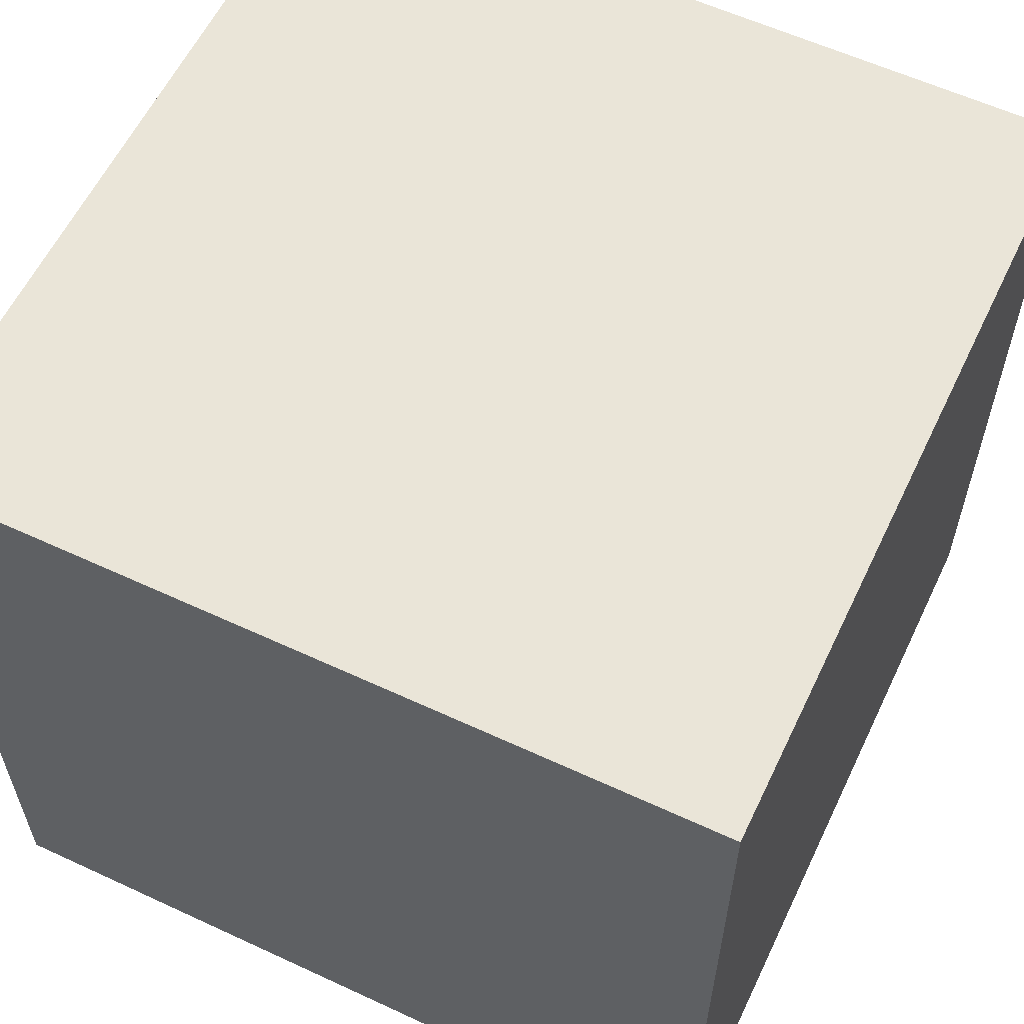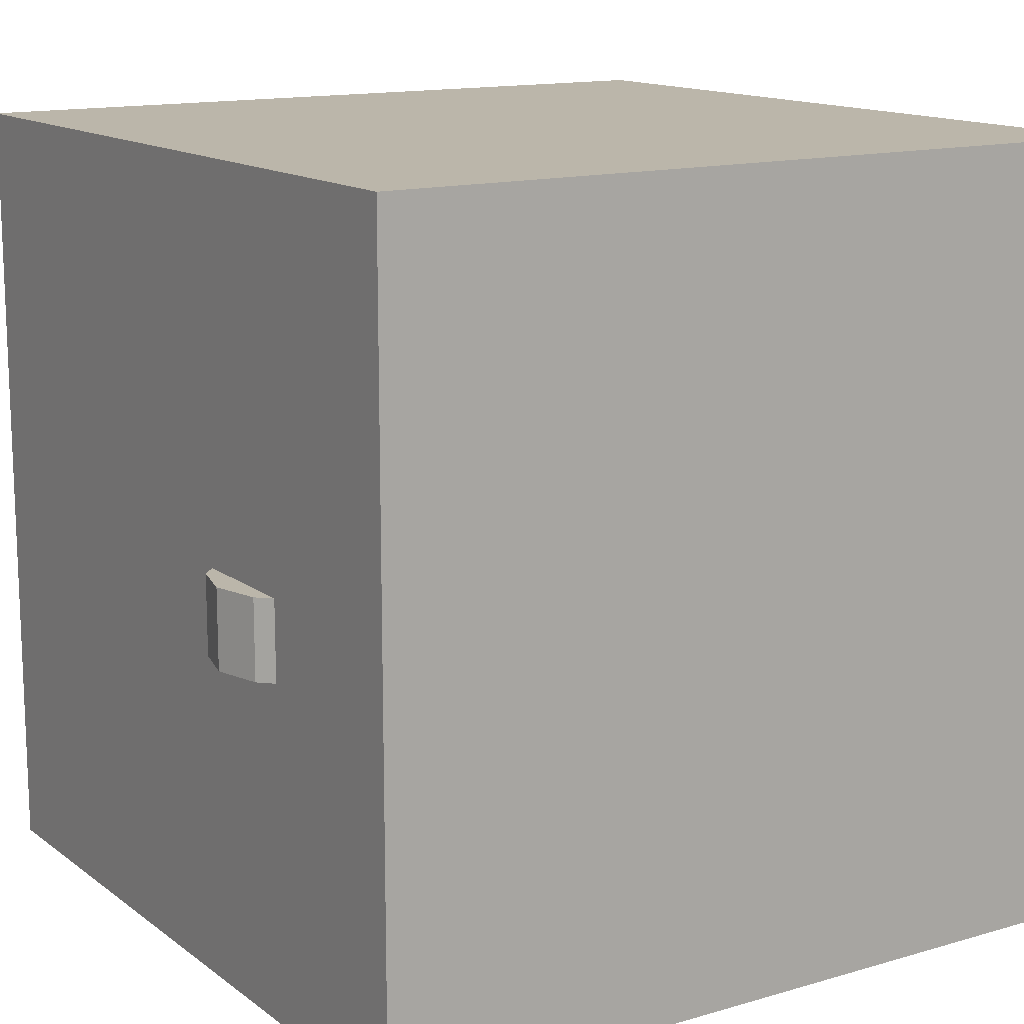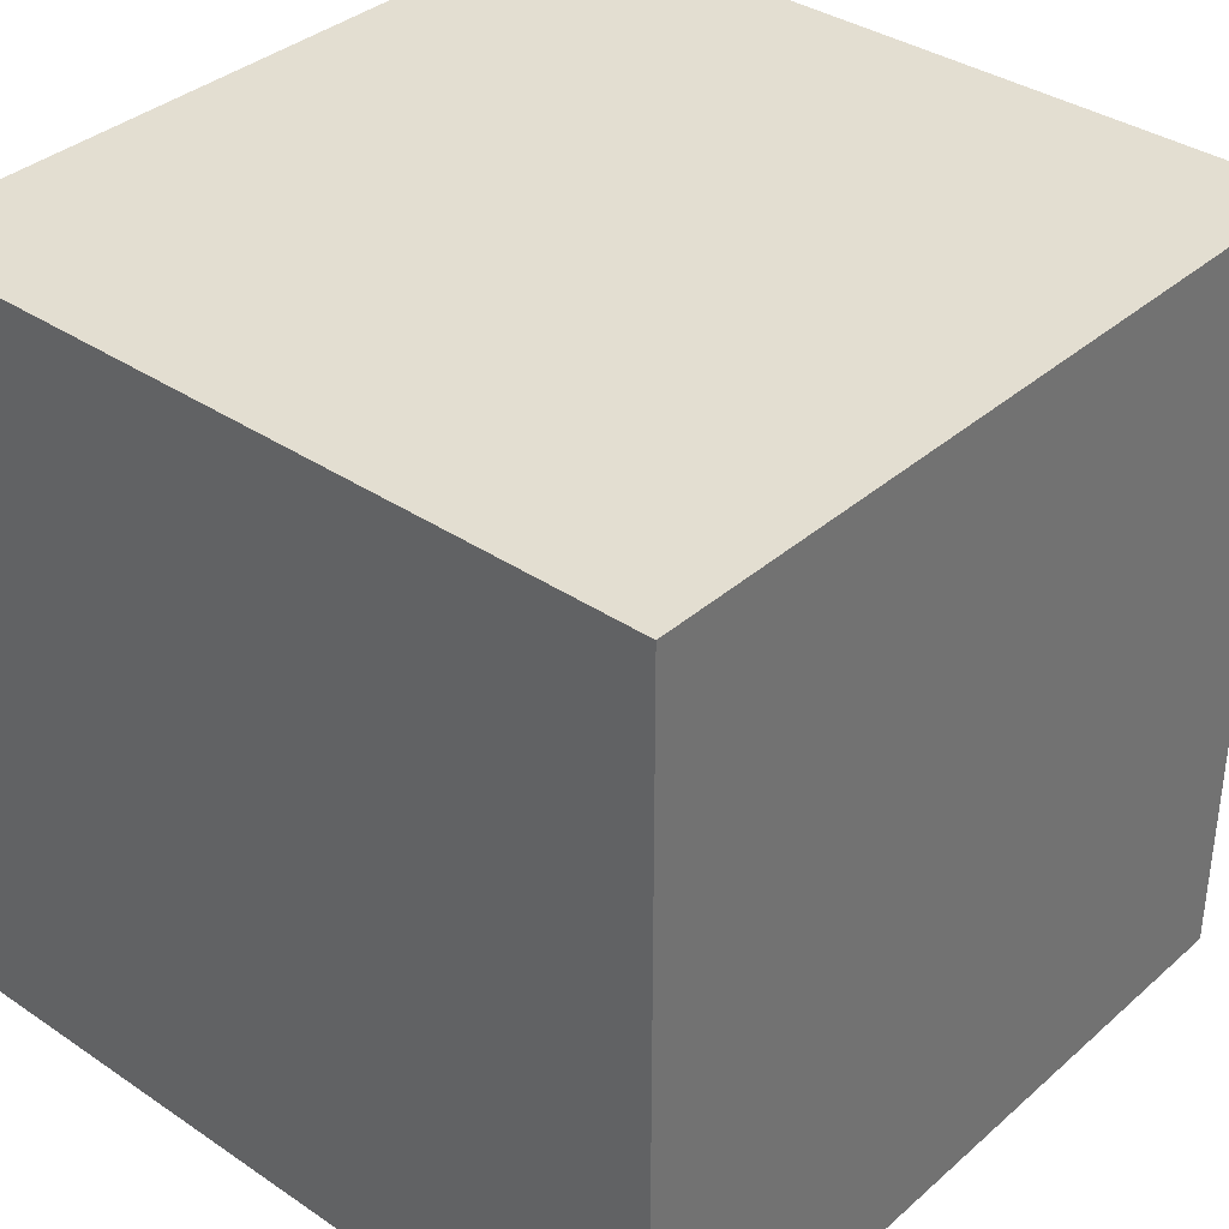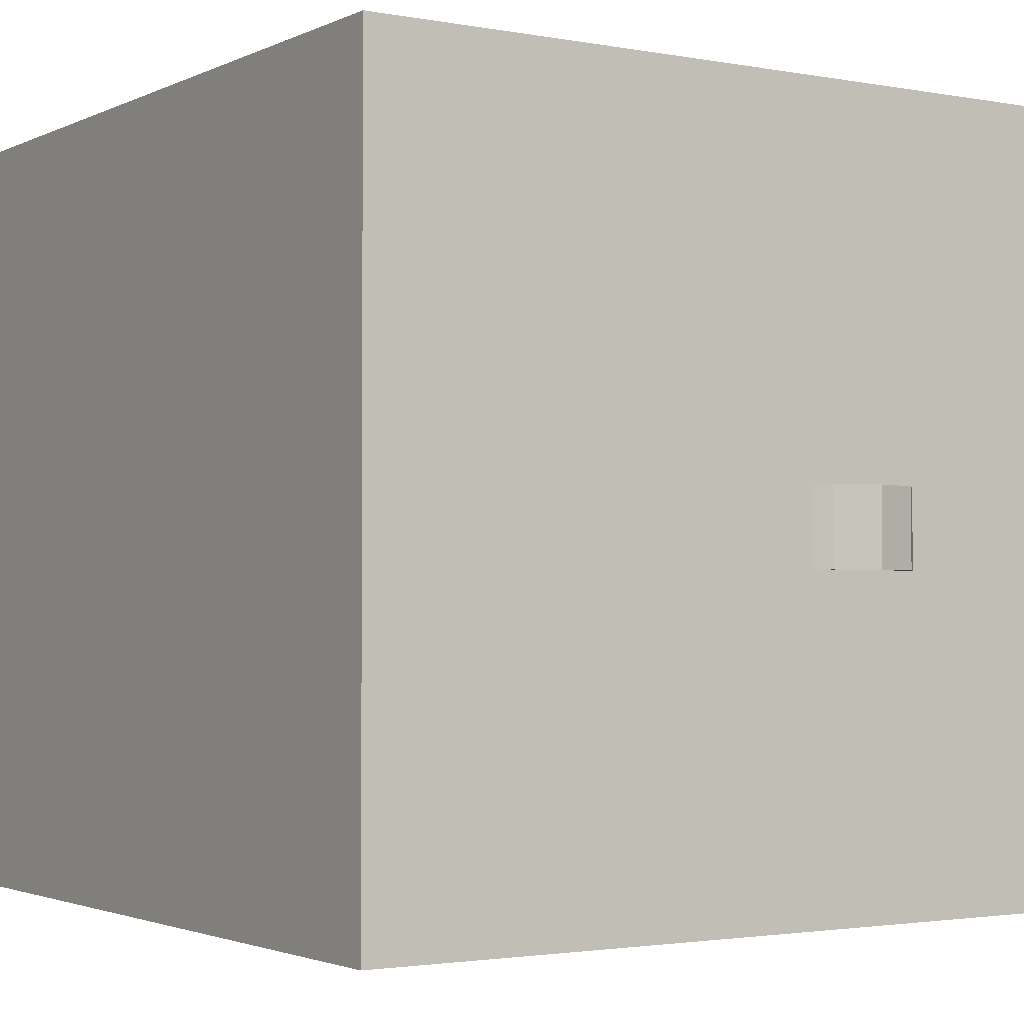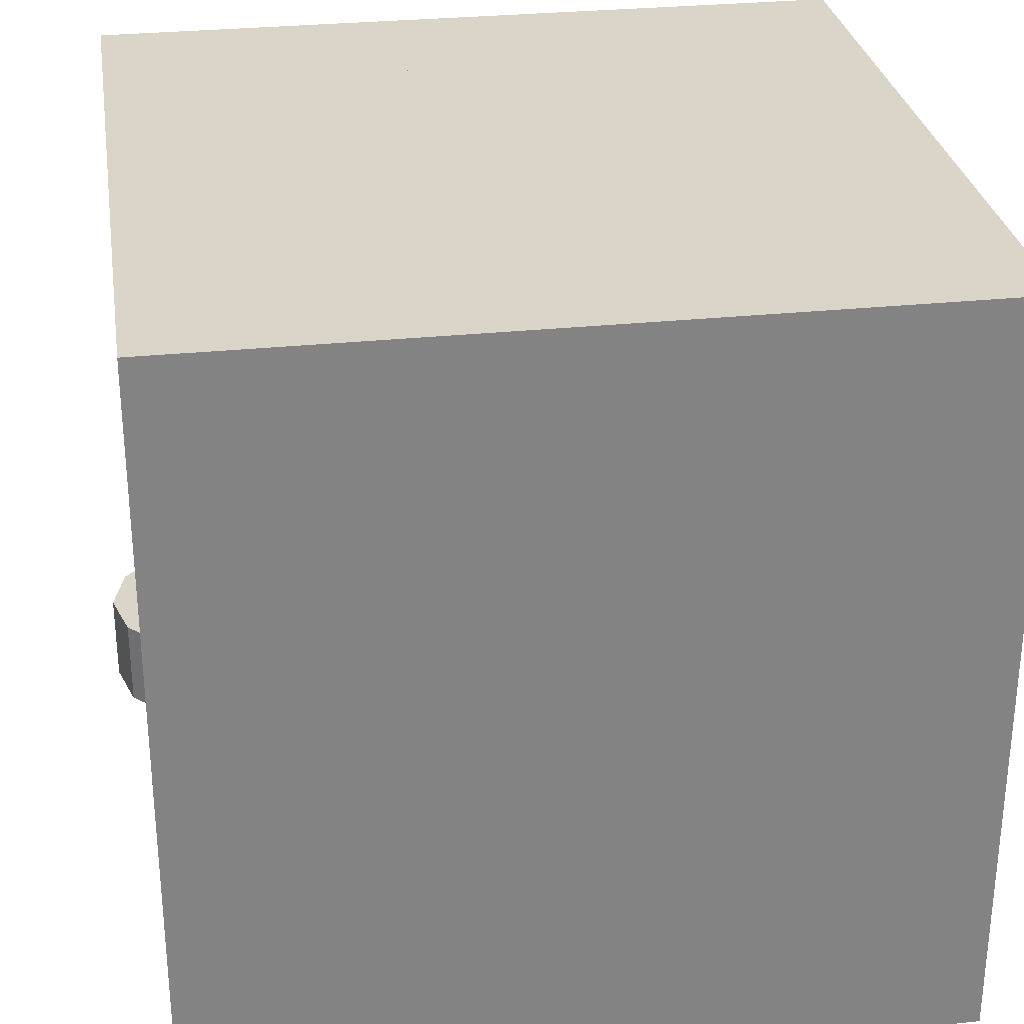
<metadata>
{"format":"obj","ext":"obj","renderer":"f3d","projection":"perspective","resolution":1024,"background":"white","views":[{"elev":59.3,"azim":115.5,"up":"+Z"},{"elev":14.0,"azim":-32.8,"up":"+Z"},{"elev":36.2,"azim":131.4,"up":"+Z"},{"elev":-2.2,"azim":-123.0,"up":"+Z"},{"elev":29.4,"azim":-8.8,"up":"+Z"}]}
</metadata>
<code>
o HeatLED
v -0.1015 0.3887 0.08631
v -0.09509 0.4127 0.08631
v -0.1015 0.3887 0.106
v -0.09509 0.4127 0.106
f 2 1 3
f 4 2 3
o PowerLED
v -0.1015 0.3887 0.05246
v -0.09509 0.4127 0.05246
v -0.1015 0.3887 0.07216
v -0.09509 0.4127 0.07216
f 6 5 7
f 8 6 7
o BurnerC
v -0.2615 -0.05296 -0
v -0.3279 -0.05296 -0
v -0.2615 -0.05654 0.018
v -0.3279 -0.05654 0.018
v -0.2615 -0.06674 0.03326
v -0.3279 -0.06674 0.03326
v -0.2615 -0.082 0.04346
v -0.3279 -0.082 0.04346
v -0.2615 -0.1 0.04704
v -0.3279 -0.1 0.04704
v -0.2615 -0.118 0.04346
v -0.3279 -0.118 0.04346
v -0.2615 -0.1333 0.03326
v -0.3279 -0.1333 0.03326
v -0.2615 -0.1435 0.018
v -0.3279 -0.1435 0.018
v -0.2615 -0.147 -0
v -0.3279 -0.147 -0
v -0.2615 -0.1435 -0.018
v -0.3279 -0.1435 -0.018
v -0.2615 -0.1333 -0.03326
v -0.3279 -0.1333 -0.03326
v -0.2615 -0.118 -0.04346
v -0.3279 -0.118 -0.04346
v -0.2615 -0.1 -0.04704
v -0.3279 -0.1 -0.04704
v -0.2615 -0.082 -0.04346
v -0.3279 -0.082 -0.04346
v -0.2615 -0.06674 -0.03326
v -0.3279 -0.06674 -0.03326
v -0.2615 -0.05654 -0.018
v -0.3279 -0.05654 -0.018
v -0.3279 -0.1763 -0.1
v -0.3279 0.02365 -0.1
v -0.3279 -0.1763 0.1
v -0.3279 0.02365 0.1
v -0.4524 -0.1763 -0.1
v -0.477 -0.06386 -0.1
v -0.4524 -0.1763 0.1
v -0.477 -0.06386 0.1
v -0.2934 -0.1811 -0.08053
v -0.2934 -0.1811 0.01947
v -0.3095 -0.2411 -0.08053
v -0.3095 -0.2411 0.01947
v -0.3534 -0.285 -0.08053
v -0.3534 -0.285 0.01947
v -0.4134 -0.3011 -0.08053
v -0.4134 -0.3011 0.01947
v -0.4734 -0.285 -0.08053
v -0.4734 -0.285 0.01947
v -0.5173 -0.2411 -0.08053
v -0.5173 -0.2411 0.01947
v -0.5334 -0.1811 -0.08053
v -0.5334 -0.1811 0.01947
v -0.5173 -0.1211 -0.08053
v -0.5173 -0.1211 0.01947
v -0.4734 -0.07719 -0.08053
v -0.4734 -0.07719 0.01947
v -0.4134 -0.06111 -0.08053
v -0.4134 -0.06111 0.01947
v -0.3534 -0.07719 -0.08053
v -0.3534 -0.07719 0.01947
v -0.3095 -0.1211 -0.08053
v -0.3095 -0.1211 0.01947
f 10 12 11
f 12 14 13
f 14 16 15
f 16 18 17
f 18 20 19
f 20 22 21
f 22 24 23
f 24 26 25
f 26 28 27
f 28 30 29
f 29 30 32
f 32 34 33
f 34 36 35
f 35 36 38
f 30 22 14
f 40 10 9
f 38 40 39
f 23 35 39
f 41 43 47
f 44 43 41
f 44 42 46
f 48 47 43
f 46 42 41
f 45 47 48
f 50 52 51
f 52 54 53
f 54 56 55
f 56 58 57
f 58 60 59
f 59 60 62
f 61 62 64
f 63 64 66
f 66 68 67
f 68 70 69
f 70 62 50
f 72 50 49
f 70 72 71
f 59 63 71
f 9 10 11
f 11 12 13
f 13 14 15
f 15 16 17
f 17 18 19
f 19 20 21
f 21 22 23
f 23 24 25
f 25 26 27
f 27 28 29
f 31 29 32
f 31 32 33
f 33 34 35
f 37 35 38
f 14 12 38
f 10 40 38
f 38 36 34
f 34 32 30
f 30 28 26
f 26 24 30
f 22 20 18
f 18 16 14
f 12 10 38
f 38 34 30
f 30 24 22
f 22 18 14
f 14 38 30
f 39 40 9
f 37 38 39
f 39 9 11
f 11 13 39
f 15 17 19
f 19 21 23
f 23 25 27
f 27 29 31
f 31 33 35
f 35 37 39
f 39 13 15
f 15 19 23
f 23 27 31
f 31 35 23
f 39 15 23
f 45 41 47
f 42 44 41
f 48 44 46
f 44 48 43
f 45 46 41
f 46 45 48
f 49 50 51
f 51 52 53
f 53 54 55
f 55 56 57
f 57 58 59
f 61 59 62
f 63 61 64
f 65 63 66
f 65 66 67
f 67 68 69
f 54 52 50
f 50 72 70
f 70 68 66
f 66 64 62
f 62 60 54
f 58 56 54
f 54 50 62
f 70 66 62
f 60 58 54
f 71 72 49
f 69 70 71
f 71 49 55
f 51 53 55
f 55 57 59
f 59 61 63
f 63 65 71
f 67 69 71
f 49 51 55
f 55 59 71
f 65 67 71
o BurnerB
v -0.22 -0.05296 -0
v -0.34 -0.05296 -0
v -0.22 -0.05654 0.018
v -0.34 -0.05654 0.018
v -0.22 -0.06674 0.03326
v -0.34 -0.06674 0.03326
v -0.22 -0.082 0.04346
v -0.34 -0.082 0.04346
v -0.22 -0.1 0.04704
v -0.34 -0.1 0.04704
v -0.22 -0.118 0.04346
v -0.34 -0.118 0.04346
v -0.22 -0.1333 0.03326
v -0.34 -0.1333 0.03326
v -0.22 -0.1435 0.018
v -0.34 -0.1435 0.018
v -0.22 -0.147 -0
v -0.34 -0.147 -0
v -0.22 -0.1435 -0.018
v -0.34 -0.1435 -0.018
v -0.22 -0.1333 -0.03326
v -0.34 -0.1333 -0.03326
v -0.22 -0.118 -0.04346
v -0.34 -0.118 -0.04346
v -0.22 -0.1 -0.04704
v -0.34 -0.1 -0.04704
v -0.22 -0.082 -0.04346
v -0.34 -0.082 -0.04346
v -0.22 -0.06674 -0.03326
v -0.34 -0.06674 -0.03326
v -0.22 -0.05654 -0.018
v -0.34 -0.05654 -0.018
v -0.34 -0.2763 -0.1
v -0.34 0.02365 -0.1
v -0.34 -0.2763 0.1
v -0.34 0.02365 0.1
v -0.5 -0.1408 -0.1
v -0.4644 -0.2763 -0.1
v -0.5 -0.1119 -0.1
v -0.3644 0.02365 -0.1
v -0.5 -0.1408 0.1
v -0.4644 -0.2763 0.1
v -0.5 -0.1119 0.1
v -0.3644 0.02365 0.1
f 74 76 75
f 76 78 77
f 78 80 79
f 80 82 81
f 82 84 83
f 84 86 85
f 86 88 87
f 88 90 89
f 90 92 91
f 92 94 93
f 93 94 96
f 96 98 97
f 98 100 99
f 99 100 102
f 94 86 78
f 104 74 73
f 102 104 103
f 87 99 103
f 105 107 114
f 108 107 105
f 108 106 112
f 111 109 113
f 116 114 107
f 109 111 112
f 113 114 116
f 112 111 115
f 114 113 109
f 112 106 105
f 73 74 75
f 75 76 77
f 77 78 79
f 79 80 81
f 81 82 83
f 83 84 85
f 85 86 87
f 87 88 89
f 89 90 91
f 91 92 93
f 95 93 96
f 95 96 97
f 97 98 99
f 101 99 102
f 78 76 102
f 74 104 102
f 102 100 98
f 98 96 94
f 94 92 90
f 90 88 94
f 86 84 82
f 82 80 78
f 76 74 102
f 102 98 94
f 94 88 86
f 86 82 78
f 78 102 94
f 103 104 73
f 101 102 103
f 103 73 75
f 75 77 103
f 79 81 83
f 83 85 87
f 87 89 91
f 91 93 95
f 95 97 99
f 99 101 103
f 103 77 79
f 79 83 87
f 87 91 95
f 95 99 87
f 103 79 87
f 110 105 114
f 106 108 105
f 116 108 112
f 115 111 113
f 108 116 107
f 110 109 112
f 115 113 116
f 116 112 115
f 110 114 109
f 110 112 105
o BurnerA
v -0.22 -0.0412 -0
v -0.34 -0.0412 -0
v -0.22 -0.04568 0.0225
v -0.34 -0.04568 0.0225
v -0.22 -0.05842 0.04158
v -0.34 -0.05842 0.04158
v -0.22 -0.0775 0.05432
v -0.34 -0.0775 0.05432
v -0.22 -0.1 0.0588
v -0.34 -0.1 0.0588
v -0.22 -0.1225 0.05432
v -0.34 -0.1225 0.05432
v -0.22 -0.1416 0.04158
v -0.34 -0.1416 0.04158
v -0.22 -0.1543 0.0225
v -0.34 -0.1543 0.0225
v -0.22 -0.1588 -0
v -0.34 -0.1588 -0
v -0.22 -0.1543 -0.0225
v -0.34 -0.1543 -0.0225
v -0.22 -0.1416 -0.04158
v -0.34 -0.1416 -0.04158
v -0.22 -0.1225 -0.05432
v -0.34 -0.1225 -0.05432
v -0.22 -0.1 -0.0588
v -0.34 -0.1 -0.0588
v -0.22 -0.0775 -0.05432
v -0.34 -0.0775 -0.05432
v -0.22 -0.05842 -0.04158
v -0.34 -0.05842 -0.04158
v -0.22 -0.04568 -0.0225
v -0.34 -0.04568 -0.0225
v -0.34 -0.2333 -0.2
v -0.34 0.1667 -0.2
v -0.34 -0.2333 0.2
v -0.34 0.1667 0.2
v -0.5 -0.1978 -0.1644
v -0.4644 -0.2333 -0.2
v -0.5 0.1311 -0.1644
v -0.4644 0.1667 -0.2
v -0.5 -0.1978 0.1644
v -0.4644 -0.2333 0.2
v -0.5 0.1311 0.1644
v -0.4644 0.1667 0.2
f 118 120 119
f 120 122 121
f 122 124 123
f 124 126 125
f 126 128 127
f 128 130 129
f 130 132 131
f 132 134 133
f 134 136 135
f 136 138 137
f 137 138 140
f 140 142 141
f 142 144 143
f 143 144 146
f 138 130 122
f 148 118 117
f 146 148 147
f 131 139 147
f 149 151 158
f 152 151 149
f 152 150 156
f 155 153 157
f 160 158 151
f 155 156 154
f 157 158 160
f 156 155 159
f 158 157 153
f 150 149 154
f 117 118 119
f 119 120 121
f 121 122 123
f 123 124 125
f 125 126 127
f 127 128 129
f 129 130 131
f 131 132 133
f 133 134 135
f 135 136 137
f 139 137 140
f 139 140 141
f 141 142 143
f 145 143 146
f 122 120 146
f 118 148 146
f 146 144 142
f 142 140 138
f 138 136 134
f 134 132 138
f 130 128 122
f 126 124 122
f 120 118 146
f 146 142 122
f 138 132 130
f 128 126 122
f 122 142 138
f 147 148 117
f 145 146 147
f 147 117 119
f 119 121 123
f 123 125 127
f 127 129 131
f 131 133 135
f 135 137 139
f 139 141 143
f 143 145 139
f 147 119 123
f 123 127 131
f 131 135 139
f 139 145 147
f 147 123 131
f 154 149 158
f 150 152 149
f 160 152 156
f 159 155 157
f 152 160 151
f 153 155 154
f 159 157 160
f 160 156 159
f 154 158 153
f 156 150 154
o Minecraft_Block.001_Cube.002
v 0.5 -0.5 0.5
v -0.5 -0.5 0.5
v -0.5 -0.5 -0.5
v 0.5 -0.5 -0.5
v 0.5 0.5 0.5
v -0.5 0.5 0.5
v -0.5 0.5 -0.5
v 0.5 0.5 -0.5
f 162 163 164
f 168 167 166
f 165 166 162
f 166 167 163
f 163 167 168
f 161 164 168
f 161 162 164
f 165 168 166
f 161 165 162
f 162 166 163
f 164 163 168
f 165 161 168
o Main
v -0.3 -0.5 -0.5
v -0.3 0.3 -0.5
v 0.5 -0.5 -0.5
v 0.5 0.3 -0.5
v -0.3 -0.5 0.5
v -0.3 0.3 0.5
v 0.5 -0.5 0.5
v 0.5 0.3 0.5
v -0.1112 0.3516 -0.2
v -0.08536 0.4482 -0.2
v -0.1112 0.3516 0.2
v -0.08536 0.4482 0.2
v -0.08481 0.2534 -0.2247
v -0.08481 0.4069 -0.2247
v -0.02537 0.2534 -0.2247
v -0.02537 0.4069 -0.2247
v -0.08481 0.2534 -0.2
v -0.08481 0.4069 -0.2
v -0.02537 0.2534 -0.2
v -0.02537 0.4069 -0.2
v -0.08481 0.2534 0.2
v -0.08481 0.4069 0.2
v -0.02537 0.2534 0.2
v -0.02537 0.4069 0.2
v -0.08481 0.2534 0.2247
v -0.08481 0.4069 0.2247
v -0.02537 0.2534 0.2247
v -0.02537 0.4069 0.2247
v -0.286 0.18 -0
v -0.306 0.18 -0
v -0.286 0.1587 0.1072
v -0.306 0.1587 0.1072
v -0.286 0.09799 0.198
v -0.306 0.09799 0.198
v -0.286 0.007151 0.2587
v -0.306 0.007151 0.2587
v -0.286 -0.1 0.28
v -0.306 -0.1 0.28
v -0.286 -0.2072 0.2587
v -0.306 -0.2072 0.2587
v -0.286 -0.298 0.198
v -0.306 -0.298 0.198
v -0.286 -0.3587 0.1072
v -0.306 -0.3587 0.1072
v -0.286 -0.38 0
v -0.306 -0.38 0
v -0.286 -0.3587 -0.1072
v -0.306 -0.3587 -0.1072
v -0.286 -0.298 -0.198
v -0.306 -0.298 -0.198
v -0.286 -0.2072 -0.2587
v -0.306 -0.2072 -0.2587
v -0.286 -0.1 -0.28
v -0.306 -0.1 -0.28
v -0.286 0.007151 -0.2587
v -0.306 0.007151 -0.2587
v -0.286 0.09799 -0.198
v -0.306 0.09799 -0.198
v -0.286 0.1587 -0.1072
v -0.306 0.1587 -0.1072
v -0.0102 0.3423 -0.1828
v -0.03123 0.3302 -0.2
v 0.006793 0.4057 -0.1828
v -0.005349 0.4268 -0.2
v -0.03123 0.3302 0.2
v -0.0102 0.3423 0.1828
v -0.005349 0.4268 0.2
v 0.006793 0.4057 0.1828
f 172 171 169
f 176 175 171
f 174 173 175
f 170 169 173
f 171 175 173
f 176 172 170
f 230 233 179
f 178 232 230
f 178 177 179
f 235 232 178
f 180 179 233
f 184 183 181
f 188 187 183
f 186 185 187
f 182 181 185
f 183 187 185
f 188 184 182
f 192 191 189
f 196 195 191
f 194 193 195
f 190 189 193
f 191 195 193
f 196 192 190
f 198 200 199
f 200 202 201
f 202 204 203
f 204 206 205
f 206 208 207
f 208 210 209
f 210 212 211
f 212 214 213
f 214 216 215
f 216 218 217
f 218 220 219
f 220 222 221
f 222 224 223
f 224 226 225
f 218 210 202
f 228 198 197
f 226 228 227
f 211 223 227
f 231 229 230
f 232 235 236
f 235 233 234
f 230 229 234
f 236 234 229
f 170 172 169
f 172 176 171
f 176 174 175
f 174 170 173
f 169 171 173
f 174 176 170
f 177 230 179
f 177 178 230
f 180 178 179
f 180 235 178
f 235 180 233
f 182 184 181
f 184 188 183
f 188 186 187
f 186 182 185
f 181 183 185
f 186 188 182
f 190 192 189
f 192 196 191
f 196 194 195
f 194 190 193
f 189 191 193
f 194 196 190
f 197 198 199
f 199 200 201
f 201 202 203
f 203 204 205
f 205 206 207
f 207 208 209
f 209 210 211
f 211 212 213
f 213 214 215
f 215 216 217
f 217 218 219
f 219 220 221
f 221 222 223
f 223 224 225
f 202 200 198
f 198 228 226
f 226 224 218
f 222 220 218
f 218 216 210
f 214 212 210
f 210 208 206
f 206 204 202
f 202 198 226
f 224 222 218
f 216 214 210
f 210 206 202
f 202 226 218
f 227 228 197
f 225 226 227
f 227 197 203
f 199 201 203
f 203 205 211
f 207 209 211
f 211 213 215
f 215 217 219
f 219 221 223
f 223 225 227
f 197 199 203
f 205 207 211
f 211 215 219
f 219 223 211
f 227 203 211
f 232 231 230
f 231 232 236
f 236 235 234
f 233 230 234
f 231 236 229
o Minecraft_Block_Cube
v 0.5 -0.5 0.5
v -0.5 -0.5 0.5
v -0.5 -0.5 -0.5
v 0.5 -0.5 -0.5
v 0.5 0.5 0.5
v -0.5 0.5 0.5
v -0.5 0.5 -0.5
v 0.5 0.5 -0.5
f 238 239 240
f 244 243 242
f 241 242 238
f 242 243 239
f 239 243 244
f 237 240 244
f 237 238 240
f 241 244 242
f 237 241 238
f 238 242 239
f 240 239 244
f 241 237 244

</code>
